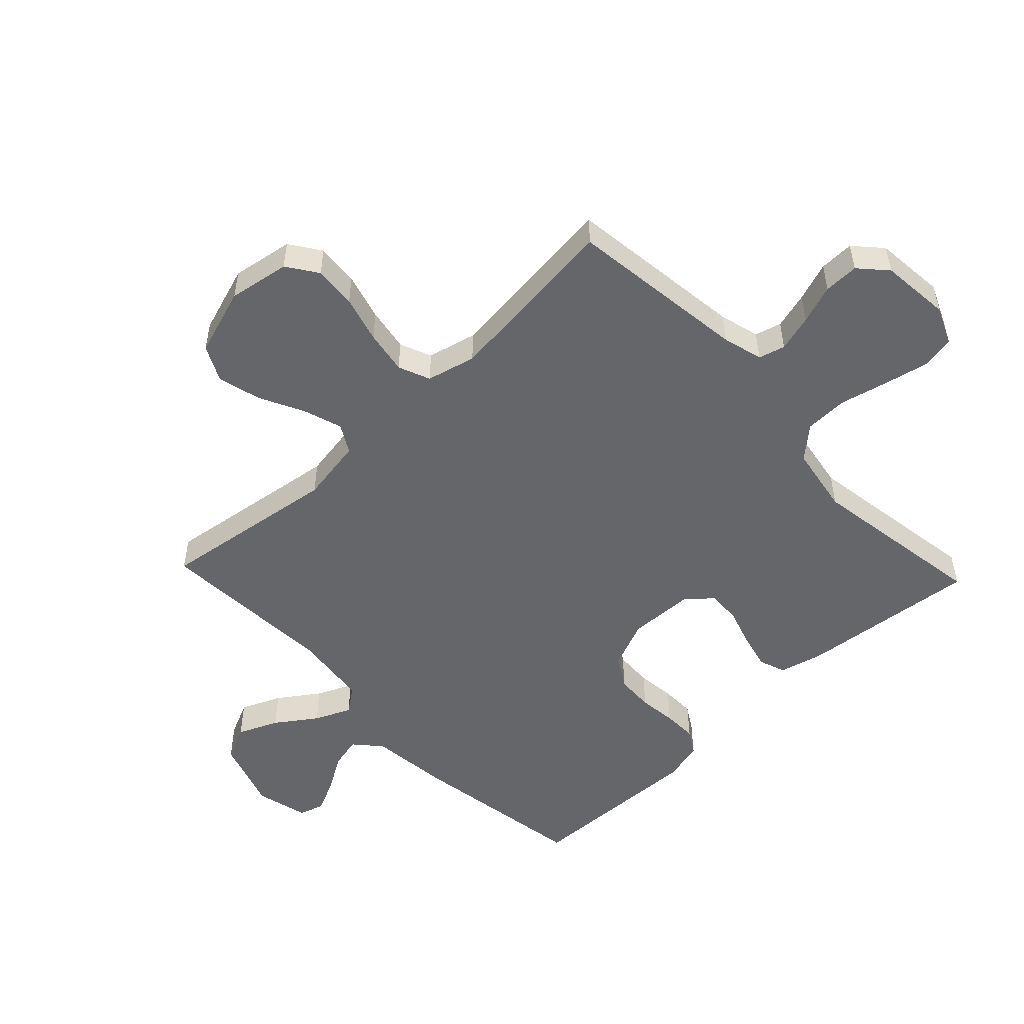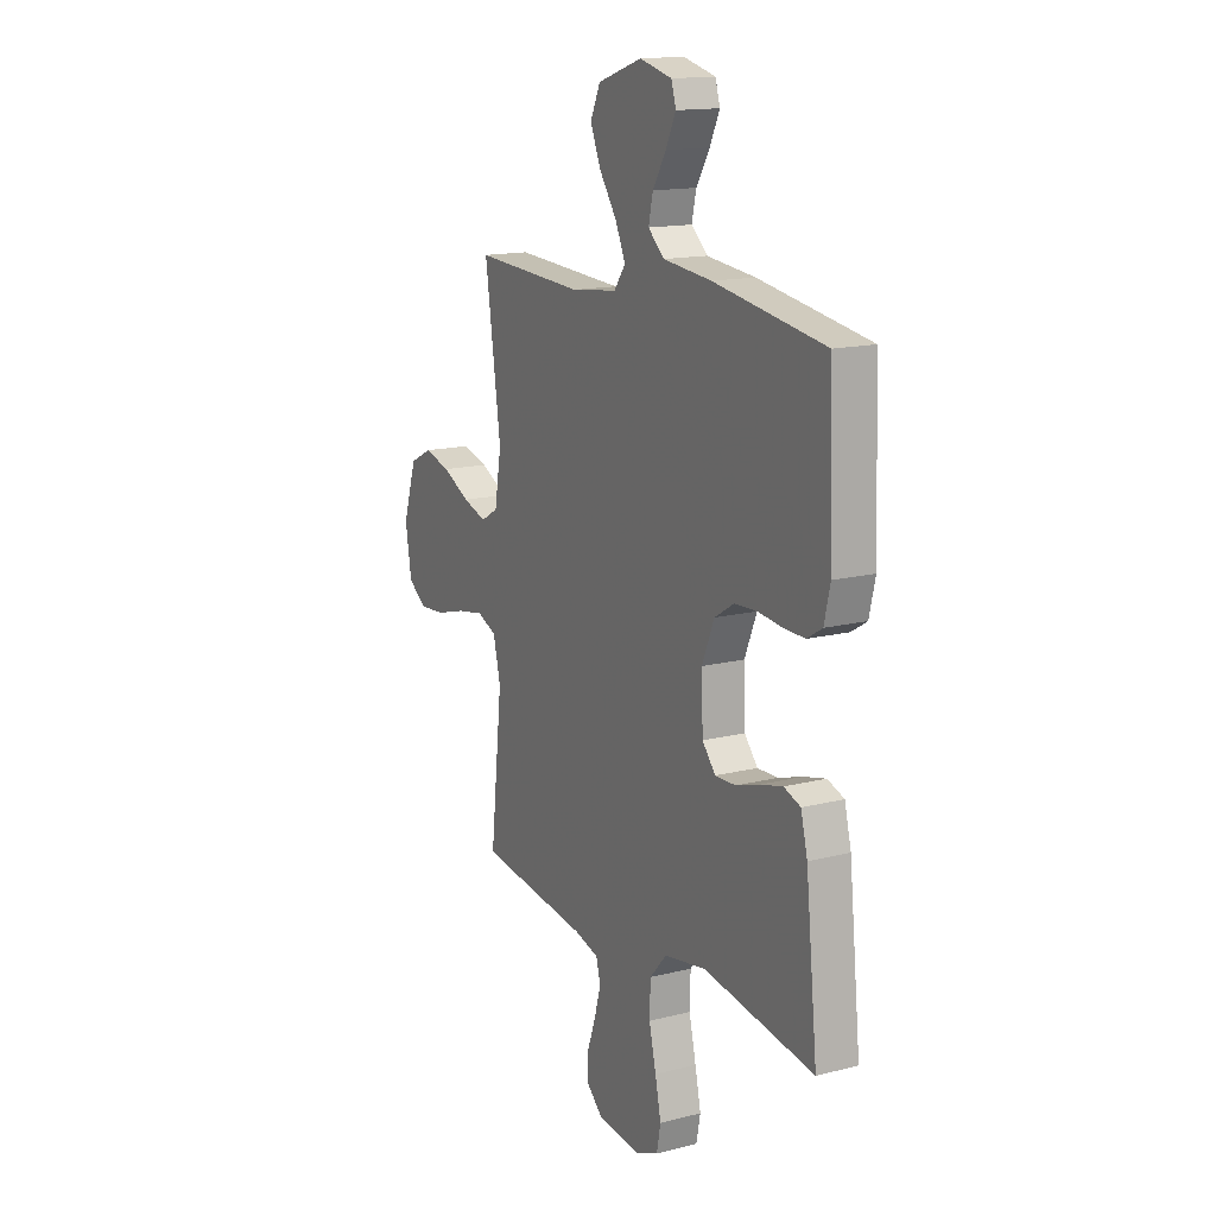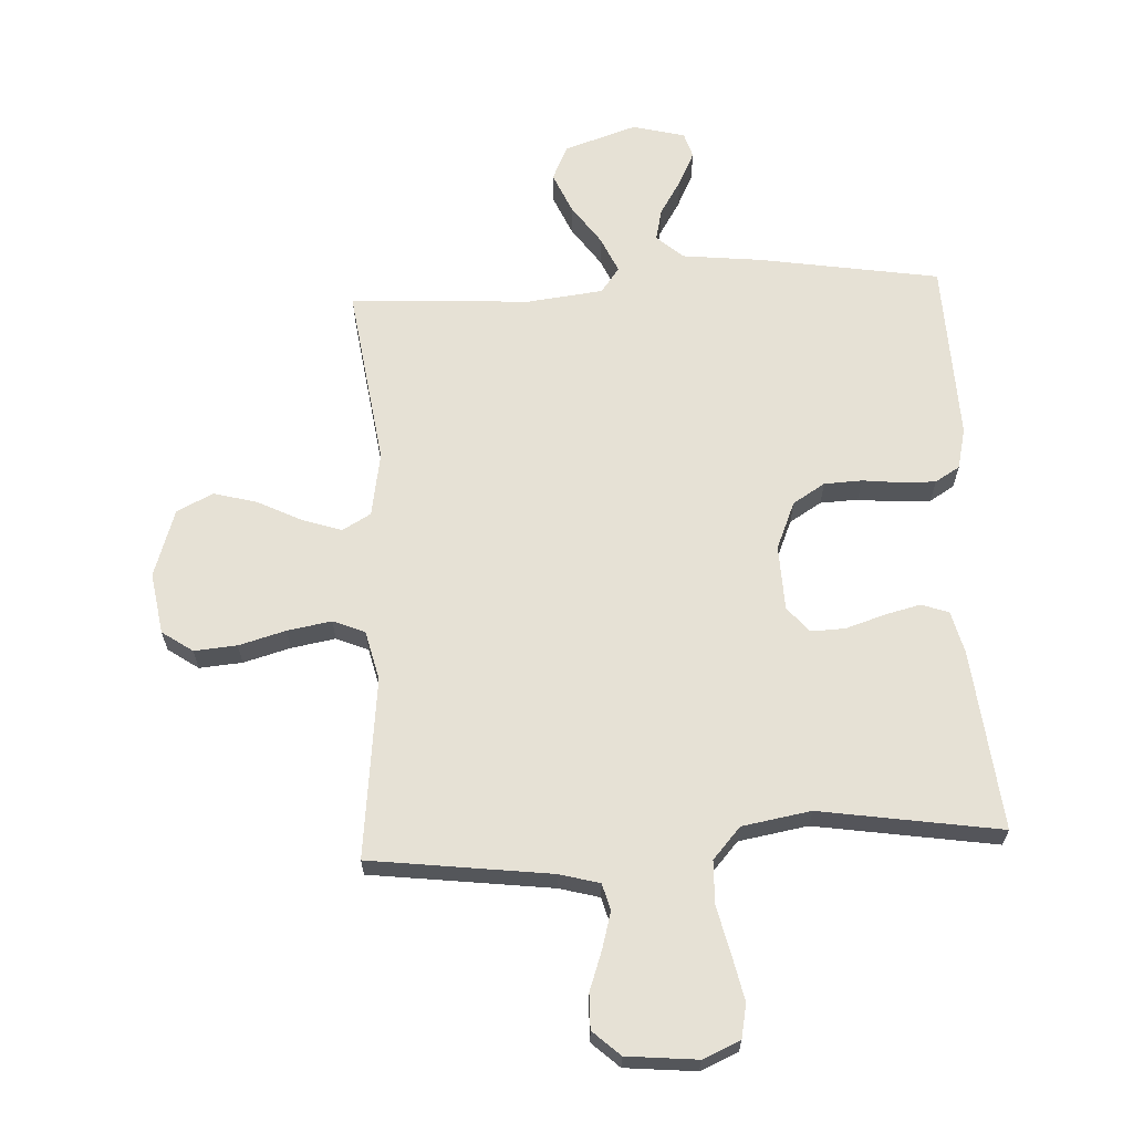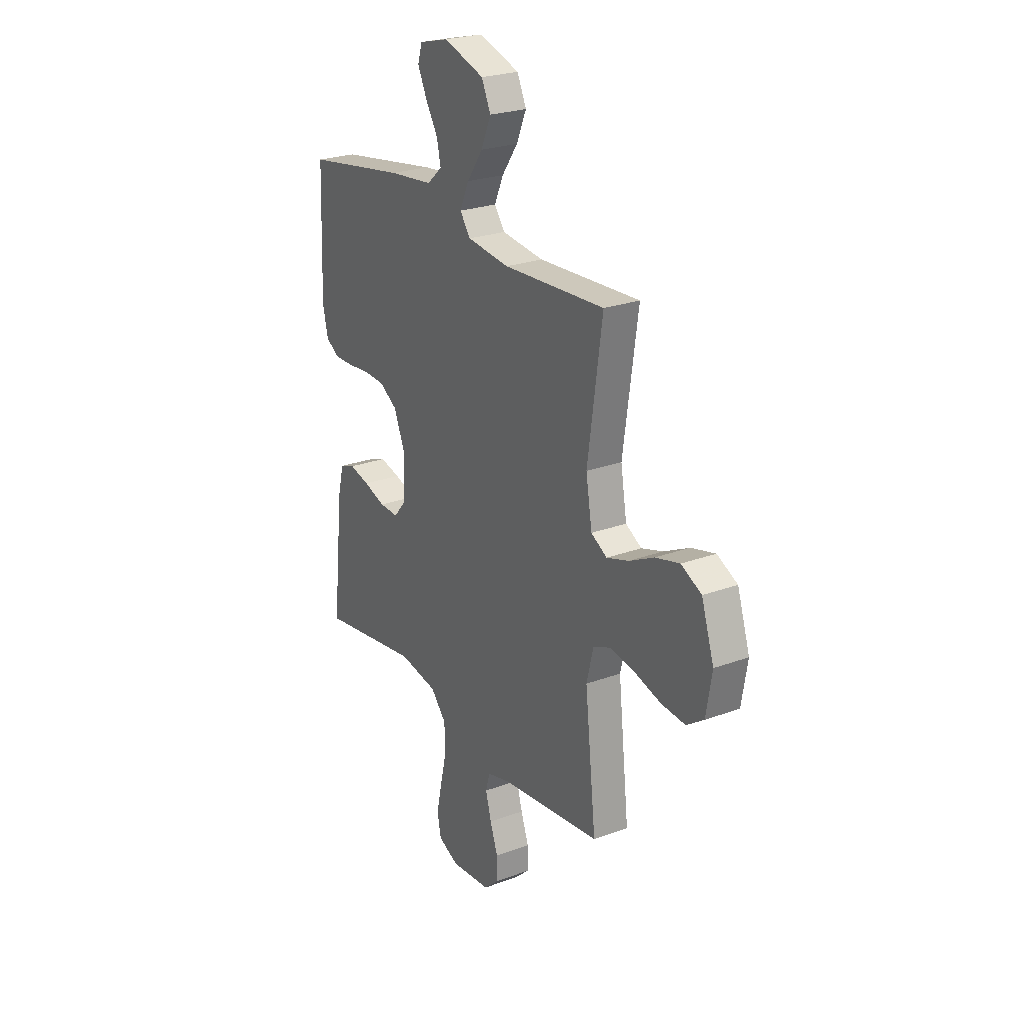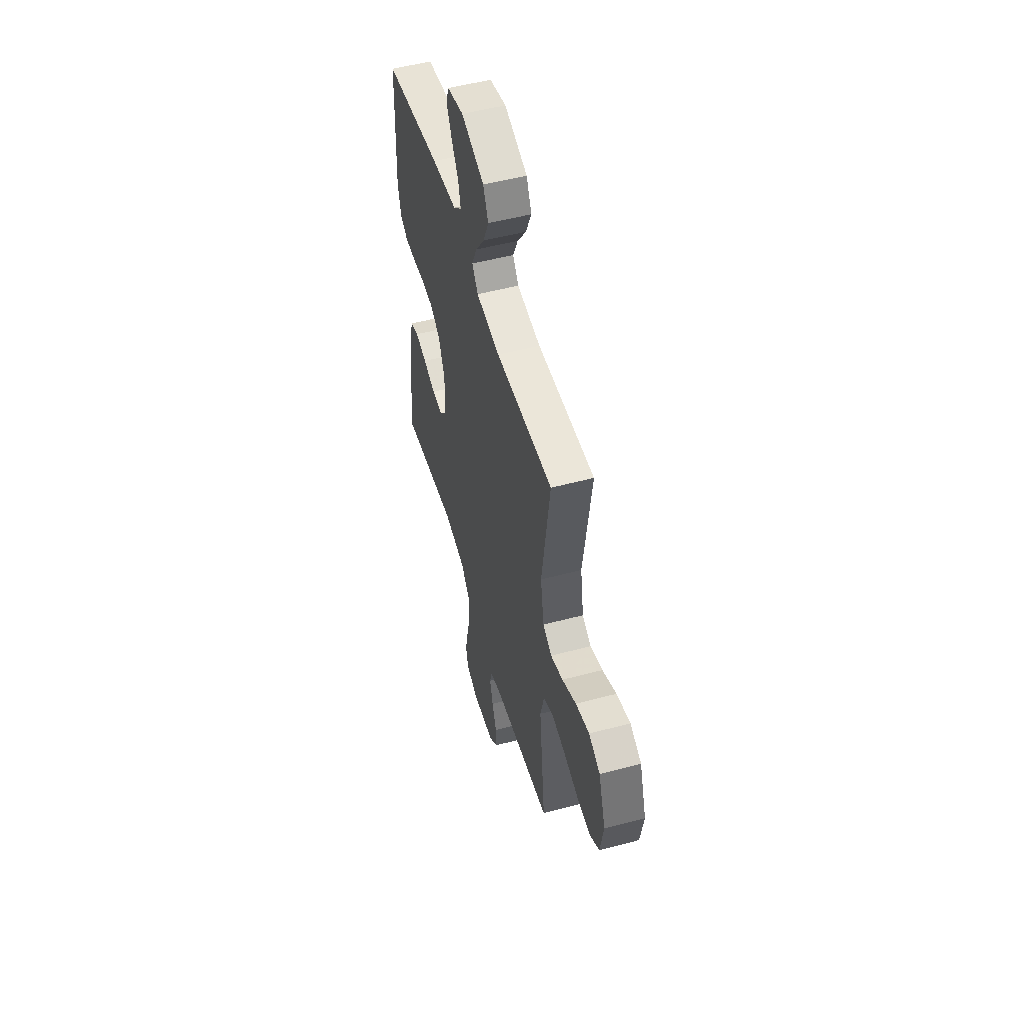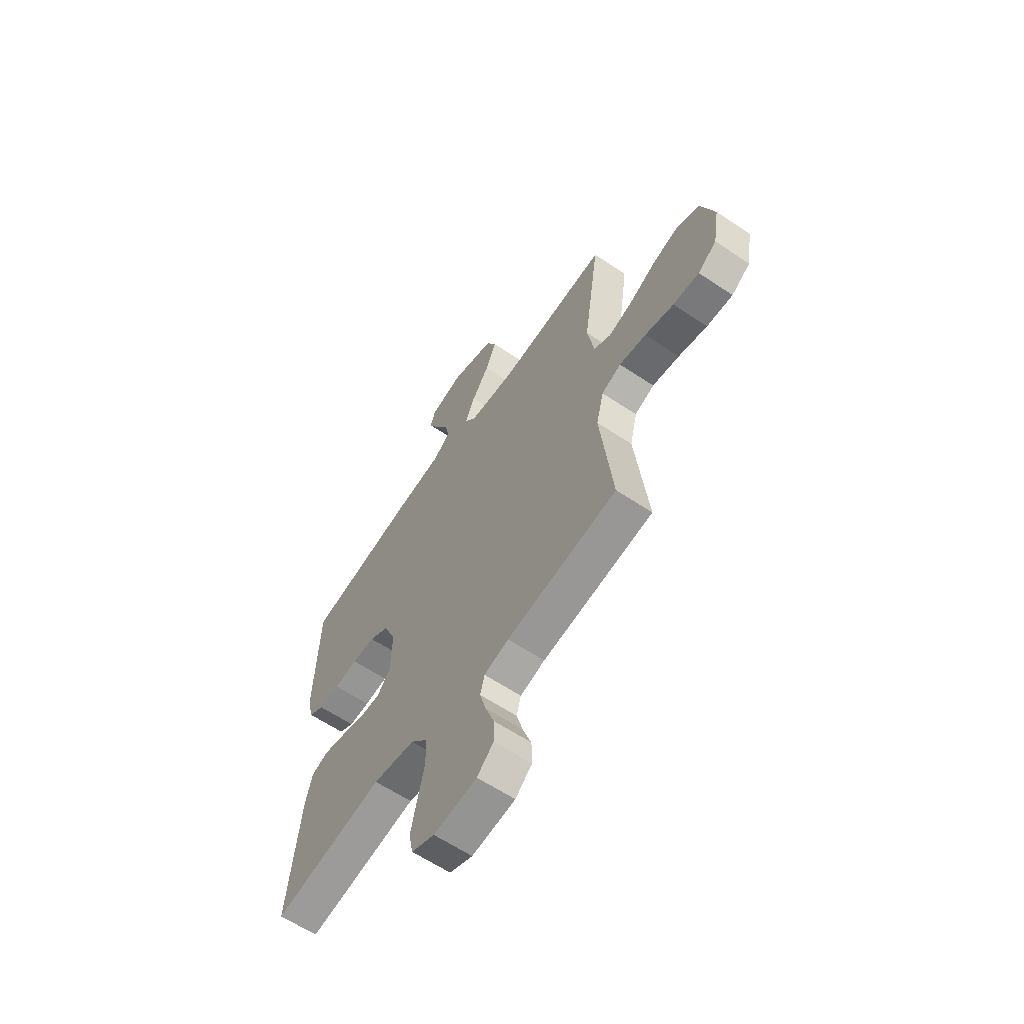
<metadata>
{"format":"obj","ext":"obj","renderer":"f3d","projection":"perspective","resolution":1024,"background":"white","views":[{"elev":-51.7,"azim":133.5,"up":"+Y"},{"elev":15.1,"azim":-118.4,"up":"+Z"},{"elev":64.7,"azim":177.2,"up":"+Y"},{"elev":24.7,"azim":58.8,"up":"+Z"},{"elev":52.5,"azim":74.0,"up":"+Z"},{"elev":-62.2,"azim":55.9,"up":"+Z"}]}
</metadata>
<code>
v -0.5 0.07 0.5
v -0.2 0.07 0.548
v -0.069 0.07 0.562
v -0.025 0.07 0.601
v -0.037 0.07 0.654
v -0.073 0.07 0.713
v -0.1 0.07 0.769
v -0.087 0.07 0.811
v 0 0.07 0.833
v 0.12 0.07 0.793
v 0.147 0.07 0.735
v 0.118 0.07 0.668
v 0.071 0.07 0.601
v 0.044 0.07 0.541
v 0.075 0.07 0.499
v 0.2 0.07 0.484
v 0.5 0.07 0.5
v 0.457 0.07 0.2
v 0.475 0.07 0.093
v 0.522 0.07 0.066
v 0.587 0.07 0.087
v 0.661 0.07 0.124
v 0.733 0.07 0.143
v 0.793 0.07 0.113
v 0.83 0.07 0
v 0.813 0.07 -0.102
v 0.762 0.07 -0.137
v 0.691 0.07 -0.131
v 0.613 0.07 -0.109
v 0.54 0.07 -0.096
v 0.487 0.07 -0.118
v 0.467 0.07 -0.2
v 0.5 0.07 -0.5
v 0.2 0.07 -0.537
v 0.133 0.07 -0.555
v 0.121 0.07 -0.599
v 0.138 0.07 -0.66
v 0.161 0.07 -0.725
v 0.162 0.07 -0.783
v 0.117 0.07 -0.824
v 0 0.07 -0.835
v -0.062 0.07 -0.808
v -0.073 0.07 -0.752
v -0.057 0.07 -0.678
v -0.038 0.07 -0.598
v -0.04 0.07 -0.526
v -0.086 0.07 -0.474
v -0.2 0.07 -0.454
v -0.5 0.07 -0.5
v -0.468 0.07 -0.2
v -0.45 0.07 -0.129
v -0.405 0.07 -0.113
v -0.345 0.07 -0.128
v -0.28 0.07 -0.149
v -0.224 0.07 -0.151
v -0.188 0.07 -0.109
v -0.184 0.07 0
v -0.217 0.07 0.079
v -0.27 0.07 0.112
v -0.333 0.07 0.115
v -0.397 0.07 0.108
v -0.454 0.07 0.107
v -0.495 0.07 0.132
v -0.511 0.07 0.2
v -0.5 0 0.5
v -0.2 0 0.548
v -0.069 0 0.562
v -0.025 0 0.601
v -0.037 0 0.654
v -0.073 0 0.713
v -0.1 0 0.769
v -0.087 0 0.811
v 0 0 0.833
v 0.12 0 0.793
v 0.147 0 0.735
v 0.118 0 0.668
v 0.071 0 0.601
v 0.044 0 0.541
v 0.075 0 0.499
v 0.2 0 0.484
v 0.5 0 0.5
v 0.457 0 0.2
v 0.475 0 0.093
v 0.522 0 0.066
v 0.587 0 0.087
v 0.661 0 0.124
v 0.733 0 0.143
v 0.793 0 0.113
v 0.83 0 0
v 0.813 0 -0.102
v 0.762 0 -0.137
v 0.691 0 -0.131
v 0.613 0 -0.109
v 0.54 0 -0.096
v 0.487 0 -0.118
v 0.467 0 -0.2
v 0.5 0 -0.5
v 0.2 0 -0.537
v 0.133 0 -0.555
v 0.121 0 -0.599
v 0.138 0 -0.66
v 0.161 0 -0.725
v 0.162 0 -0.783
v 0.117 0 -0.824
v 0 0 -0.835
v -0.062 0 -0.808
v -0.073 0 -0.752
v -0.057 0 -0.678
v -0.038 0 -0.598
v -0.04 0 -0.526
v -0.086 0 -0.474
v -0.2 0 -0.454
v -0.5 0 -0.5
v -0.468 0 -0.2
v -0.45 0 -0.129
v -0.405 0 -0.113
v -0.345 0 -0.128
v -0.28 0 -0.149
v -0.224 0 -0.151
v -0.188 0 -0.109
v -0.184 0 0
v -0.217 0 0.079
v -0.27 0 0.112
v -0.333 0 0.115
v -0.397 0 0.108
v -0.454 0 0.107
v -0.495 0 0.132
v -0.511 0 0.2
f 1 2 3
f 64 1 3
f 63 64 3
f 62 63 3
f 61 62 3
f 60 61 3
f 59 60 3 4
f 58 59 4
f 57 58 4
f 56 57 4
f 52 53 54
f 51 52 54
f 50 51 54
f 49 50 54
f 48 49 54
f 47 48 54 55
f 46 47 55 56
f 43 44 45
f 42 43 45
f 41 42 45
f 40 41 45
f 39 40 45
f 38 39 45
f 37 38 45
f 36 37 45 46
f 46 56 4
f 36 46 4
f 35 36 4
f 32 33 34
f 34 35 4
f 32 34 4
f 31 32 4
f 27 28 29
f 26 27 29
f 25 26 29
f 24 25 29
f 23 24 29
f 22 23 29
f 21 22 29
f 20 21 29 30
f 19 20 30 31
f 16 17 18
f 18 19 31
f 16 18 31
f 15 16 31
f 11 12 13
f 10 11 13
f 9 10 13
f 8 9 13
f 7 8 13
f 6 7 13
f 5 6 13
f 5 13 14
f 4 5 14
f 4 14 15 31
f 67 66 65
f 67 65 128
f 67 128 127
f 67 127 126
f 67 126 125
f 67 125 124
f 68 67 124 123
f 68 123 122
f 68 122 121
f 68 121 120
f 118 117 116
f 118 116 115
f 118 115 114
f 118 114 113
f 118 113 112
f 119 118 112 111
f 120 119 111 110
f 109 108 107
f 109 107 106
f 109 106 105
f 109 105 104
f 109 104 103
f 109 103 102
f 109 102 101
f 110 109 101 100
f 68 120 110
f 68 110 100
f 68 100 99
f 98 97 96
f 68 99 98
f 68 98 96
f 68 96 95
f 93 92 91
f 93 91 90
f 93 90 89
f 93 89 88
f 93 88 87
f 93 87 86
f 93 86 85
f 94 93 85 84
f 95 94 84 83
f 82 81 80
f 95 83 82
f 95 82 80
f 95 80 79
f 77 76 75
f 77 75 74
f 77 74 73
f 77 73 72
f 77 72 71
f 77 71 70
f 77 70 69
f 78 77 69
f 78 69 68
f 95 79 78 68
f 1 65 66 2
f 2 66 67 3
f 3 67 68 4
f 4 68 69 5
f 5 69 70 6
f 6 70 71 7
f 7 71 72 8
f 8 72 73 9
f 9 73 74 10
f 10 74 75 11
f 11 75 76 12
f 12 76 77 13
f 13 77 78 14
f 14 78 79 15
f 15 79 80 16
f 16 80 81 17
f 17 81 82 18
f 18 82 83 19
f 19 83 84 20
f 20 84 85 21
f 21 85 86 22
f 22 86 87 23
f 23 87 88 24
f 24 88 89 25
f 25 89 90 26
f 26 90 91 27
f 27 91 92 28
f 28 92 93 29
f 29 93 94 30
f 30 94 95 31
f 31 95 96 32
f 32 96 97 33
f 33 97 98 34
f 34 98 99 35
f 35 99 100 36
f 36 100 101 37
f 37 101 102 38
f 38 102 103 39
f 39 103 104 40
f 40 104 105 41
f 41 105 106 42
f 42 106 107 43
f 43 107 108 44
f 44 108 109 45
f 45 109 110 46
f 46 110 111 47
f 47 111 112 48
f 48 112 113 49
f 49 113 114 50
f 50 114 115 51
f 51 115 116 52
f 52 116 117 53
f 53 117 118 54
f 54 118 119 55
f 55 119 120 56
f 56 120 121 57
f 57 121 122 58
f 58 122 123 59
f 59 123 124 60
f 60 124 125 61
f 61 125 126 62
f 62 126 127 63
f 63 127 128 64
f 64 128 65 1

</code>
